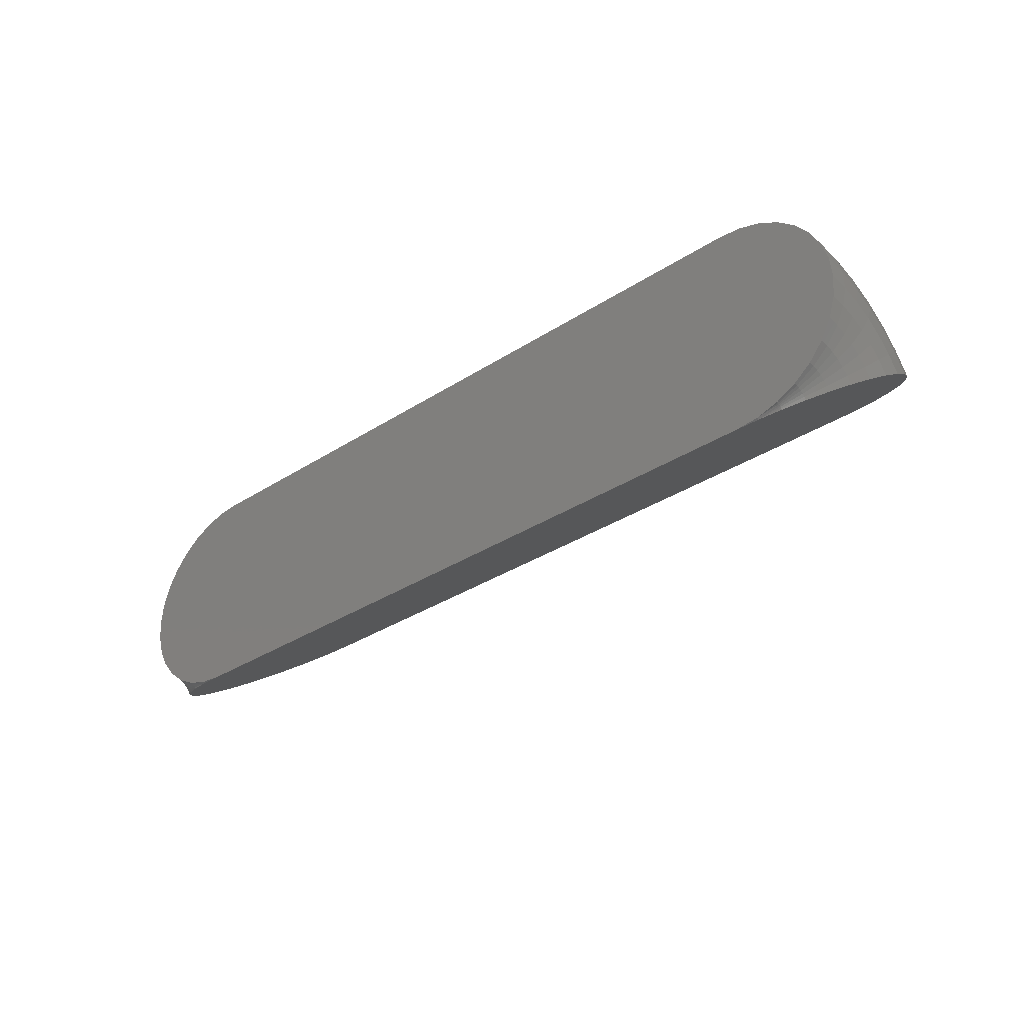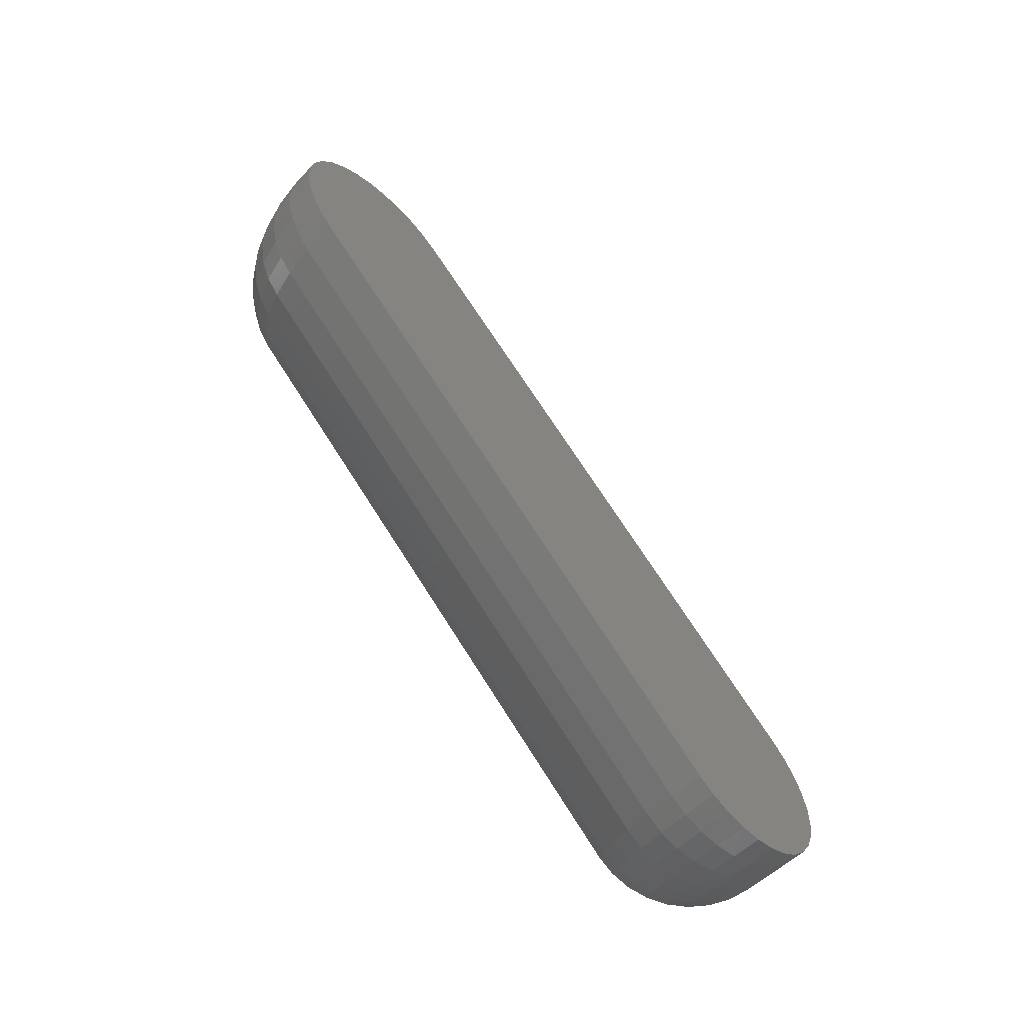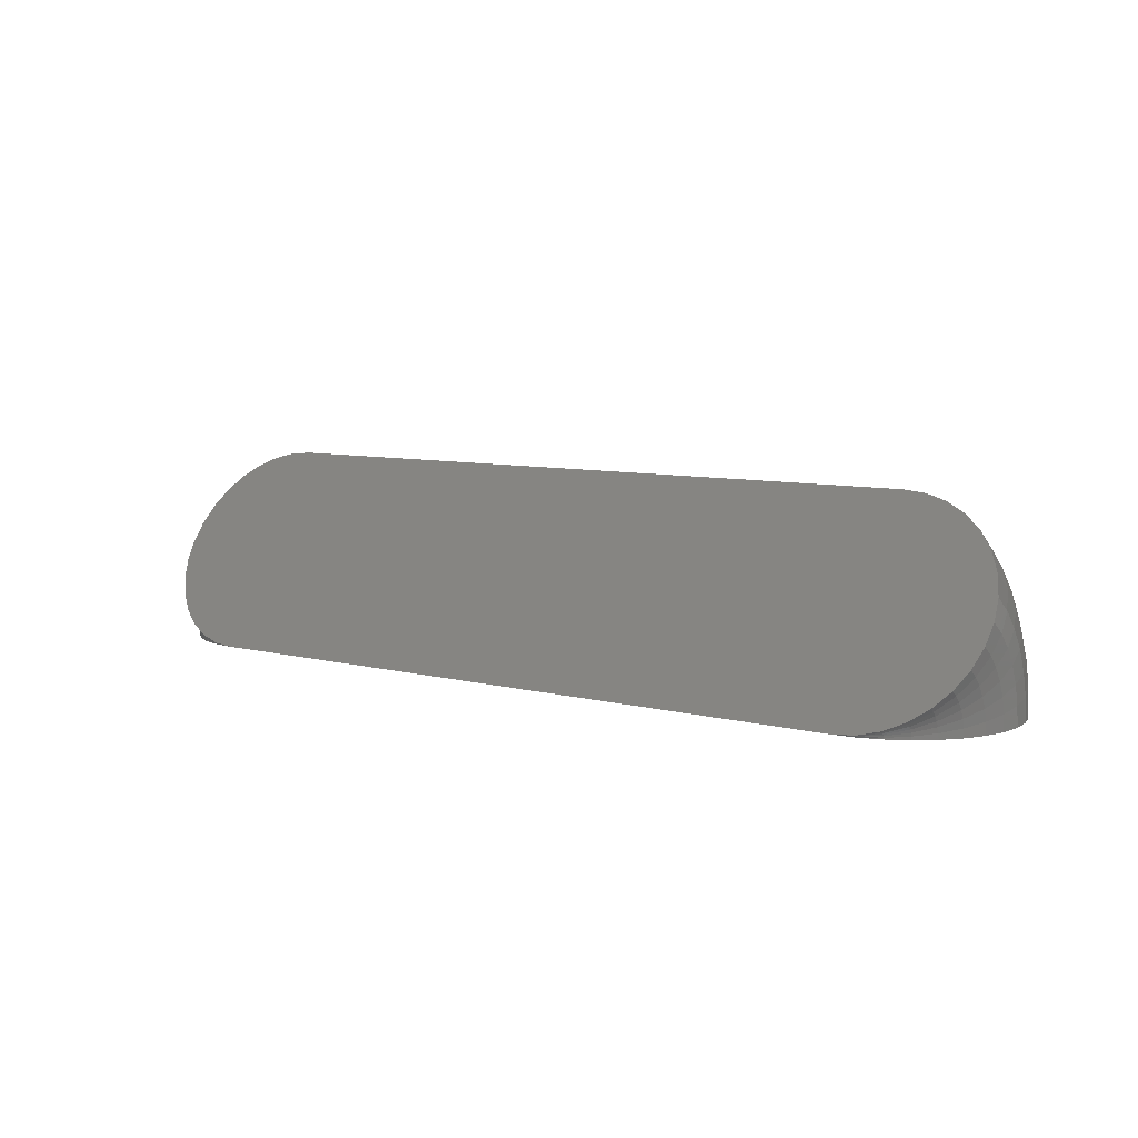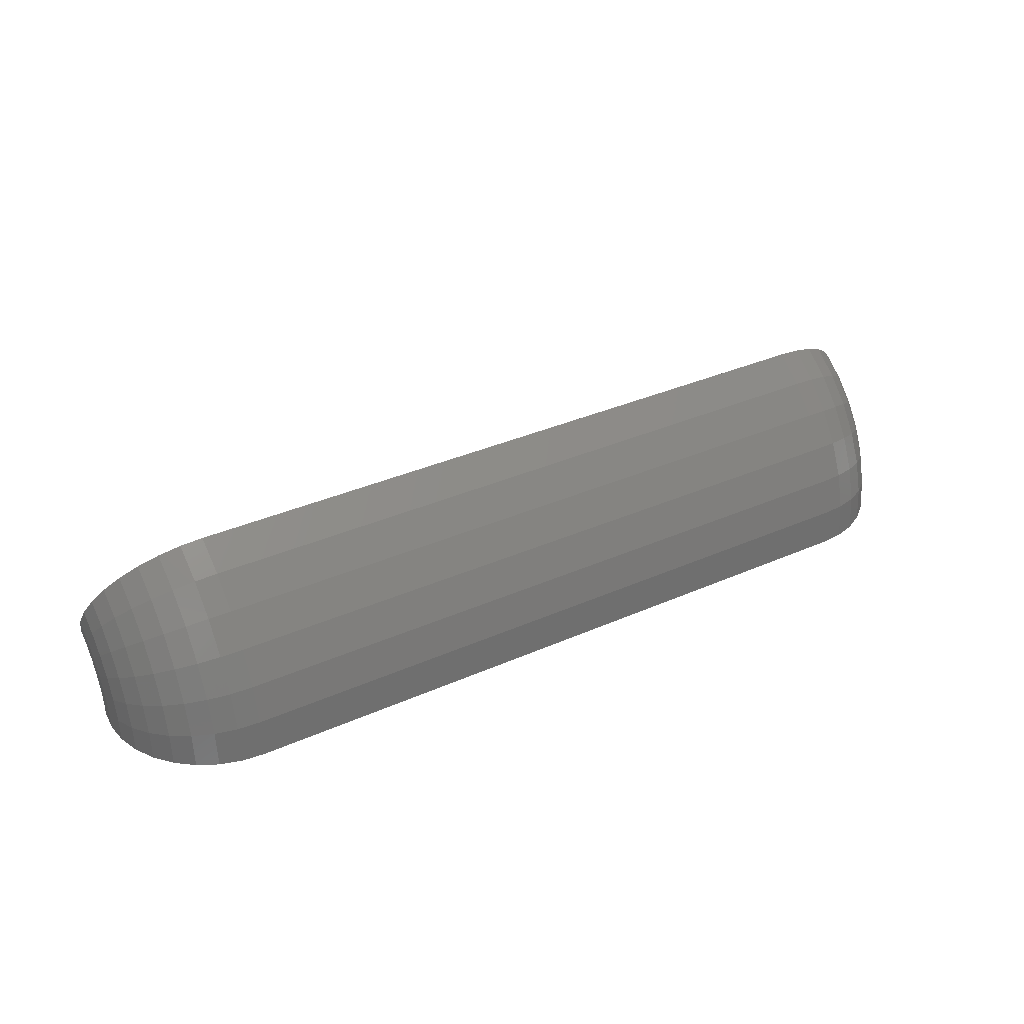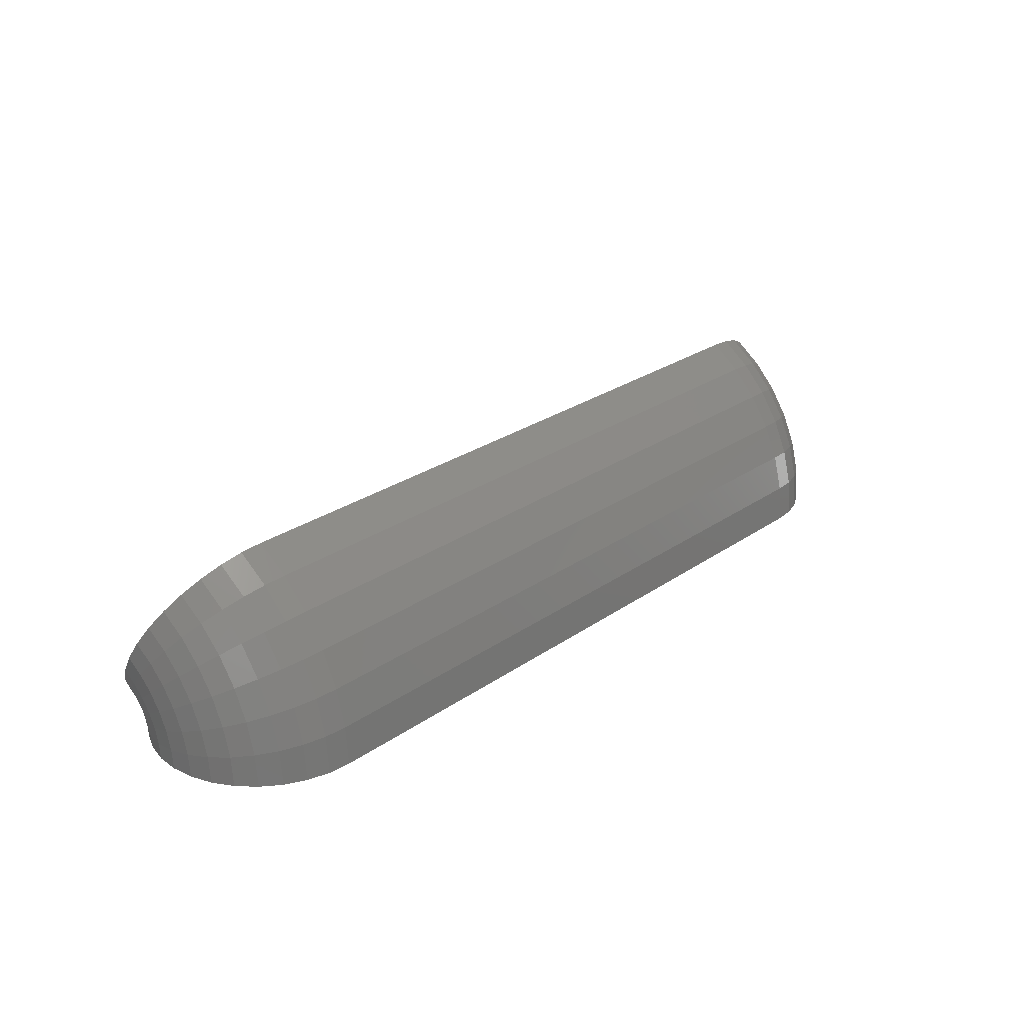
<metadata>
{"format":"stl","ext":"stl","renderer":"f3d","projection":"perspective","resolution":1024,"background":"white","views":[{"elev":-33.6,"azim":-138.7,"up":"+Y"},{"elev":72.9,"azim":-122.7,"up":"+Z"},{"elev":7.8,"azim":36.1,"up":"+Z"},{"elev":34.3,"azim":149.1,"up":"+Z"},{"elev":25.9,"azim":132.3,"up":"+Z"}]}
</metadata>
<code>
# stl→obj: 216 verts, 428 faces
v 0.3217 0.005574 0.1755
v -0.334 0.004516 0.1738
v 0.3419 0.004516 0.1738
v -0.3138 0.005574 0.1755
v -0.3138 -0.1046 0
v 0.3419 -0.1035 0.001686
v -0.334 -0.1035 0.001686
v 0.3217 -0.1046 0
v -0.3535 0.001381 0.1688
v 0.3614 0.001381 0.1688
v -0.3714 -0.00371 0.1607
v 0.3793 -0.00371 0.1607
v 0.3793 -0.09532 0.01479
v -0.3535 -0.1004 0.00668
v 0.3614 -0.1004 0.00668
v 0.395 -0.01056 0.1498
v -0.3871 -0.01056 0.1498
v 0.4079 -0.01891 0.1365
v -0.4 -0.01891 0.1365
v 0.4174 -0.02843 0.1213
v -0.4095 -0.02843 0.1213
v 0.4233 -0.03877 0.1049
v -0.4154 -0.03877 0.1049
v 0.4253 -0.04952 0.08776
v -0.4174 -0.04952 0.08776
v 0.4233 -0.06026 0.07064
v -0.4154 -0.06026 0.07064
v 0.4174 -0.0706 0.05418
v -0.4095 -0.0706 0.05418
v 0.4079 -0.08012 0.039
v -0.4 -0.08012 0.039
v 0.395 -0.08847 0.0257
v -0.3871 -0.08847 0.0257
v -0.3714 -0.09532 0.01479
v 0.3419 0.1006 0
v -0.334 0.1006 0
v 0.3217 0.1026 0
v -0.3138 0.1026 0
v -0.334 -0.1026 0
v 0.3419 -0.1026 0
v -0.3535 0.09474 0
v 0.3614 0.09474 0
v -0.3714 0.08517 0
v 0.3793 0.08517 0
v 0.3614 -0.09672 0
v -0.3535 -0.09672 0
v 0.3793 -0.08714 0
v -0.3714 -0.08714 0
v -0.3871 -0.07426 0
v 0.395 -0.07426 0
v -0.4 -0.05855 0
v 0.4079 -0.05855 0
v -0.4095 -0.04064 0
v 0.4174 -0.04064 0
v -0.4154 -0.0212 0
v 0.4233 -0.0212 0
v -0.4174 -0.0009868 0
v 0.4253 -0.0009868 0
v -0.4154 0.01923 0
v 0.4233 0.01923 0
v -0.4095 0.03867 0
v 0.4174 0.03867 0
v -0.4 0.05658 0
v 0.4079 0.05658 0
v -0.3871 0.07228 0
v 0.395 0.07228 0
v -0.3535 -0.09716 0.002606
v -0.3138 0.03343 0.1546
v -0.334 0.0321 0.1531
v -0.3535 0.02818 0.1487
v -0.3714 0.0218 0.1415
v -0.3871 0.01321 0.1319
v -0.4 0.002756 0.1202
v -0.4095 -0.009176 0.1069
v -0.4154 -0.02212 0.09237
v -0.4174 -0.03559 0.07729
v -0.4154 -0.04905 0.06221
v -0.4095 -0.062 0.04771
v -0.4 -0.07393 0.03435
v -0.3871 -0.08439 0.02264
v -0.3714 -0.09297 0.01303
v -0.3535 -0.09935 0.005883
v -0.3138 0.0997 0.03473
v -0.334 0.09774 0.03439
v -0.3535 0.09193 0.03341
v -0.3714 0.08249 0.0318
v -0.3871 0.06978 0.02964
v -0.4 0.0543 0.02701
v -0.4095 0.03664 0.02401
v -0.4154 0.01748 0.02075
v -0.4174 -0.002452 0.01736
v -0.4154 -0.02238 0.01398
v -0.4095 -0.04154 0.01072
v -0.4 -0.05921 0.007717
v -0.3871 -0.07469 0.005086
v -0.3714 -0.08739 0.002926
v -0.3535 -0.09683 0.001322
v -0.3138 0.09099 0.06847
v -0.334 0.08911 0.06782
v -0.3535 0.08355 0.06587
v -0.3714 0.07451 0.0627
v -0.3871 0.06235 0.05845
v -0.4 0.04753 0.05326
v -0.4095 0.03062 0.04734
v -0.4154 0.01227 0.04092
v -0.4174 -0.006807 0.03424
v -0.4154 -0.02589 0.02756
v -0.4095 -0.04423 0.02114
v -0.4 -0.06114 0.01522
v -0.3871 -0.07596 0.01003
v -0.3714 -0.08812 0.00577
v -0.3138 0.07675 0.1003
v -0.334 0.07501 0.09932
v -0.3535 0.06985 0.09647
v -0.3714 0.06147 0.09183
v -0.3871 0.05019 0.0856
v -0.4 0.03645 0.078
v -0.4095 0.02077 0.06933
v -0.4154 0.003763 0.05992
v -0.4174 -0.01393 0.05014
v -0.4154 -0.03162 0.04036
v -0.4095 -0.04863 0.03095
v -0.4 -0.06431 0.02228
v -0.3871 -0.07805 0.01469
v -0.3714 -0.08932 0.00845
v -0.3535 -0.0977 0.003817
v -0.3138 0.05738 0.1293
v -0.334 0.05582 0.128
v -0.3535 0.05122 0.1243
v -0.3714 0.04373 0.1184
v -0.3871 0.03366 0.1103
v -0.4 0.02139 0.1005
v -0.4095 0.007383 0.08936
v -0.4154 -0.007811 0.07724
v -0.4174 -0.02361 0.06463
v -0.4154 -0.03941 0.05202
v -0.4095 -0.05461 0.0399
v -0.4 -0.06861 0.02872
v -0.3871 -0.08088 0.01893
v -0.3714 -0.09096 0.01089
v -0.3535 -0.09844 0.00492
v 0.3217 0.03343 0.1546
v 0.3217 0.05738 0.1293
v 0.3217 0.07675 0.1003
v 0.3217 0.09099 0.06847
v 0.3217 0.0997 0.03473
v 0.3614 -0.09683 0.001322
v 0.3419 0.0321 0.1531
v 0.3614 0.02818 0.1487
v 0.3793 0.0218 0.1415
v 0.395 0.01321 0.1319
v 0.4079 0.002756 0.1202
v 0.4174 -0.009176 0.1069
v 0.4233 -0.02212 0.09237
v 0.4253 -0.03559 0.07729
v 0.4233 -0.04905 0.06221
v 0.4174 -0.062 0.04771
v 0.4079 -0.07393 0.03435
v 0.395 -0.08439 0.02264
v 0.3793 -0.09297 0.01303
v 0.3614 -0.09935 0.005883
v 0.3419 0.09774 0.03439
v 0.3614 0.09193 0.03341
v 0.3793 0.08249 0.0318
v 0.395 0.06978 0.02964
v 0.4079 0.0543 0.02701
v 0.4174 0.03664 0.02401
v 0.4233 0.01748 0.02075
v 0.4253 -0.002452 0.01736
v 0.4233 -0.02238 0.01398
v 0.4174 -0.04154 0.01072
v 0.4079 -0.05921 0.007717
v 0.395 -0.07469 0.005086
v 0.3793 -0.08739 0.002926
v 0.3419 0.08911 0.06782
v 0.3614 0.08355 0.06587
v 0.3793 0.07451 0.0627
v 0.395 0.06235 0.05845
v 0.4079 0.04753 0.05326
v 0.4174 0.03062 0.04734
v 0.4233 0.01227 0.04092
v 0.4253 -0.006807 0.03424
v 0.4233 -0.02589 0.02756
v 0.4174 -0.04423 0.02114
v 0.4079 -0.06114 0.01522
v 0.395 -0.07596 0.01003
v 0.3793 -0.08812 0.00577
v 0.3614 -0.09716 0.002606
v 0.3419 0.07501 0.09932
v 0.3614 0.06985 0.09647
v 0.3793 0.06147 0.09183
v 0.395 0.05019 0.0856
v 0.4079 0.03645 0.078
v 0.4174 0.02077 0.06933
v 0.4233 0.003763 0.05992
v 0.4253 -0.01393 0.05014
v 0.4233 -0.03162 0.04036
v 0.4174 -0.04863 0.03095
v 0.4079 -0.06431 0.02228
v 0.395 -0.07805 0.01469
v 0.3793 -0.08932 0.00845
v 0.3614 -0.0977 0.003817
v 0.3419 0.05582 0.128
v 0.3614 0.05122 0.1243
v 0.3793 0.04373 0.1184
v 0.395 0.03366 0.1103
v 0.4079 0.02139 0.1005
v 0.4174 0.007383 0.08936
v 0.4233 -0.007811 0.07724
v 0.4253 -0.02361 0.06463
v 0.4233 -0.03941 0.05202
v 0.4174 -0.05461 0.0399
v 0.4079 -0.06861 0.02872
v 0.395 -0.08088 0.01893
v 0.3793 -0.09096 0.01089
v 0.3614 -0.09844 0.00492
f 1 2 3
f 1 4 2
f 5 6 7
f 5 8 6
f 3 2 9
f 3 9 10
f 10 9 11
f 10 11 12
f 13 14 15
f 15 14 7
f 15 7 6
f 12 11 16
f 16 11 17
f 16 17 18
f 18 17 19
f 18 19 20
f 20 19 21
f 20 21 22
f 22 21 23
f 22 23 24
f 24 23 25
f 24 25 26
f 26 25 27
f 26 27 28
f 28 27 29
f 28 29 30
f 30 29 31
f 30 31 32
f 32 31 33
f 32 33 13
f 13 33 34
f 13 34 14
f 35 36 37
f 36 38 37
f 39 40 5
f 40 8 5
f 41 36 35
f 42 41 35
f 43 41 42
f 44 43 42
f 45 46 47
f 39 46 45
f 40 39 45
f 46 48 47
f 47 48 49
f 47 49 50
f 50 49 51
f 50 51 52
f 52 51 53
f 52 53 54
f 54 53 55
f 54 55 56
f 56 55 57
f 56 57 58
f 58 57 59
f 58 59 60
f 60 59 61
f 60 61 62
f 62 61 63
f 62 63 64
f 64 63 65
f 64 65 66
f 66 65 43
f 66 43 44
f 67 39 7
f 5 7 39
f 4 68 2
f 2 68 69
f 2 69 9
f 9 69 70
f 9 70 11
f 11 70 71
f 11 71 17
f 17 71 72
f 17 72 19
f 19 72 73
f 19 73 21
f 21 73 74
f 21 74 23
f 23 74 75
f 23 75 25
f 25 75 76
f 25 76 27
f 27 76 77
f 27 77 29
f 29 77 78
f 29 78 31
f 31 78 79
f 31 79 33
f 33 79 80
f 33 80 34
f 34 80 81
f 34 81 14
f 14 81 82
f 14 82 7
f 83 38 84
f 84 38 36
f 84 36 85
f 85 36 41
f 85 41 86
f 86 41 43
f 86 43 87
f 87 43 65
f 87 65 88
f 88 65 63
f 88 63 89
f 89 63 61
f 89 61 90
f 90 61 59
f 90 59 91
f 91 59 57
f 91 57 92
f 92 57 55
f 92 55 93
f 93 55 53
f 93 53 94
f 94 53 51
f 94 51 95
f 95 51 49
f 95 49 96
f 96 49 48
f 96 48 97
f 97 48 46
f 97 46 39
f 98 83 99
f 99 83 84
f 99 84 100
f 100 84 85
f 100 85 101
f 101 85 86
f 101 86 102
f 102 86 87
f 102 87 103
f 103 87 88
f 103 88 104
f 104 88 89
f 104 89 105
f 105 89 90
f 105 90 106
f 106 90 91
f 106 91 107
f 107 91 92
f 107 92 108
f 108 92 93
f 108 93 109
f 109 93 94
f 109 94 110
f 110 94 95
f 110 95 111
f 111 95 96
f 111 96 67
f 67 96 97
f 67 97 39
f 112 98 113
f 113 98 99
f 113 99 114
f 114 99 100
f 114 100 115
f 115 100 101
f 115 101 116
f 116 101 102
f 116 102 117
f 117 102 103
f 117 103 118
f 118 103 104
f 118 104 119
f 119 104 105
f 119 105 120
f 120 105 106
f 120 106 121
f 121 106 107
f 121 107 122
f 122 107 108
f 122 108 123
f 123 108 109
f 123 109 124
f 124 109 110
f 124 110 125
f 125 110 111
f 125 111 126
f 126 111 67
f 126 67 7
f 127 112 128
f 128 112 113
f 128 113 129
f 129 113 114
f 129 114 130
f 130 114 115
f 130 115 131
f 131 115 116
f 131 116 132
f 132 116 117
f 132 117 133
f 133 117 118
f 133 118 134
f 134 118 119
f 134 119 135
f 135 119 120
f 135 120 136
f 136 120 121
f 136 121 137
f 137 121 122
f 137 122 138
f 138 122 123
f 138 123 139
f 139 123 124
f 139 124 140
f 140 124 125
f 140 125 141
f 141 125 126
f 141 126 7
f 68 127 69
f 69 127 128
f 69 128 70
f 70 128 129
f 70 129 71
f 71 129 130
f 71 130 72
f 72 130 131
f 72 131 73
f 73 131 132
f 73 132 74
f 74 132 133
f 74 133 75
f 75 133 134
f 75 134 76
f 76 134 135
f 76 135 77
f 77 135 136
f 77 136 78
f 78 136 137
f 78 137 79
f 79 137 138
f 79 138 80
f 80 138 139
f 80 139 81
f 81 139 140
f 81 140 82
f 82 140 141
f 82 141 7
f 4 1 68
f 68 1 142
f 68 142 127
f 127 142 143
f 127 143 112
f 112 143 144
f 112 144 98
f 98 144 145
f 98 145 83
f 83 145 146
f 83 146 38
f 38 146 37
f 8 40 6
f 6 40 147
f 142 1 148
f 148 1 3
f 148 3 149
f 149 3 10
f 149 10 150
f 150 10 12
f 150 12 151
f 151 12 16
f 151 16 152
f 152 16 18
f 152 18 153
f 153 18 20
f 153 20 154
f 154 20 22
f 154 22 155
f 155 22 24
f 155 24 156
f 156 24 26
f 156 26 157
f 157 26 28
f 157 28 158
f 158 28 30
f 158 30 159
f 159 30 32
f 159 32 160
f 160 32 13
f 160 13 161
f 161 13 15
f 161 15 6
f 37 146 35
f 35 146 162
f 35 162 42
f 42 162 163
f 42 163 44
f 44 163 164
f 44 164 66
f 66 164 165
f 66 165 64
f 64 165 166
f 64 166 62
f 62 166 167
f 62 167 60
f 60 167 168
f 60 168 58
f 58 168 169
f 58 169 56
f 56 169 170
f 56 170 54
f 54 170 171
f 54 171 52
f 52 171 172
f 52 172 50
f 50 172 173
f 50 173 47
f 47 173 174
f 47 174 45
f 45 174 147
f 45 147 40
f 146 145 162
f 162 145 175
f 162 175 163
f 163 175 176
f 163 176 164
f 164 176 177
f 164 177 165
f 165 177 178
f 165 178 166
f 166 178 179
f 166 179 167
f 167 179 180
f 167 180 168
f 168 180 181
f 168 181 169
f 169 181 182
f 169 182 170
f 170 182 183
f 170 183 171
f 171 183 184
f 171 184 172
f 172 184 185
f 172 185 173
f 173 185 186
f 173 186 174
f 174 186 187
f 174 187 147
f 147 187 188
f 147 188 6
f 145 144 175
f 175 144 189
f 175 189 176
f 176 189 190
f 176 190 177
f 177 190 191
f 177 191 178
f 178 191 192
f 178 192 179
f 179 192 193
f 179 193 180
f 180 193 194
f 180 194 181
f 181 194 195
f 181 195 182
f 182 195 196
f 182 196 183
f 183 196 197
f 183 197 184
f 184 197 198
f 184 198 185
f 185 198 199
f 185 199 186
f 186 199 200
f 186 200 187
f 187 200 201
f 187 201 188
f 188 201 202
f 188 202 6
f 144 143 189
f 189 143 203
f 189 203 190
f 190 203 204
f 190 204 191
f 191 204 205
f 191 205 192
f 192 205 206
f 192 206 193
f 193 206 207
f 193 207 194
f 194 207 208
f 194 208 195
f 195 208 209
f 195 209 196
f 196 209 210
f 196 210 197
f 197 210 211
f 197 211 198
f 198 211 212
f 198 212 199
f 199 212 213
f 199 213 200
f 200 213 214
f 200 214 201
f 201 214 215
f 201 215 202
f 202 215 216
f 202 216 6
f 143 142 203
f 203 142 148
f 203 148 204
f 204 148 149
f 204 149 205
f 205 149 150
f 205 150 206
f 206 150 151
f 206 151 207
f 207 151 152
f 207 152 208
f 208 152 153
f 208 153 209
f 209 153 154
f 209 154 210
f 210 154 155
f 210 155 211
f 211 155 156
f 211 156 212
f 212 156 157
f 212 157 213
f 213 157 158
f 213 158 214
f 214 158 159
f 214 159 215
f 215 159 160
f 215 160 216
f 216 160 161
f 216 161 6

</code>
